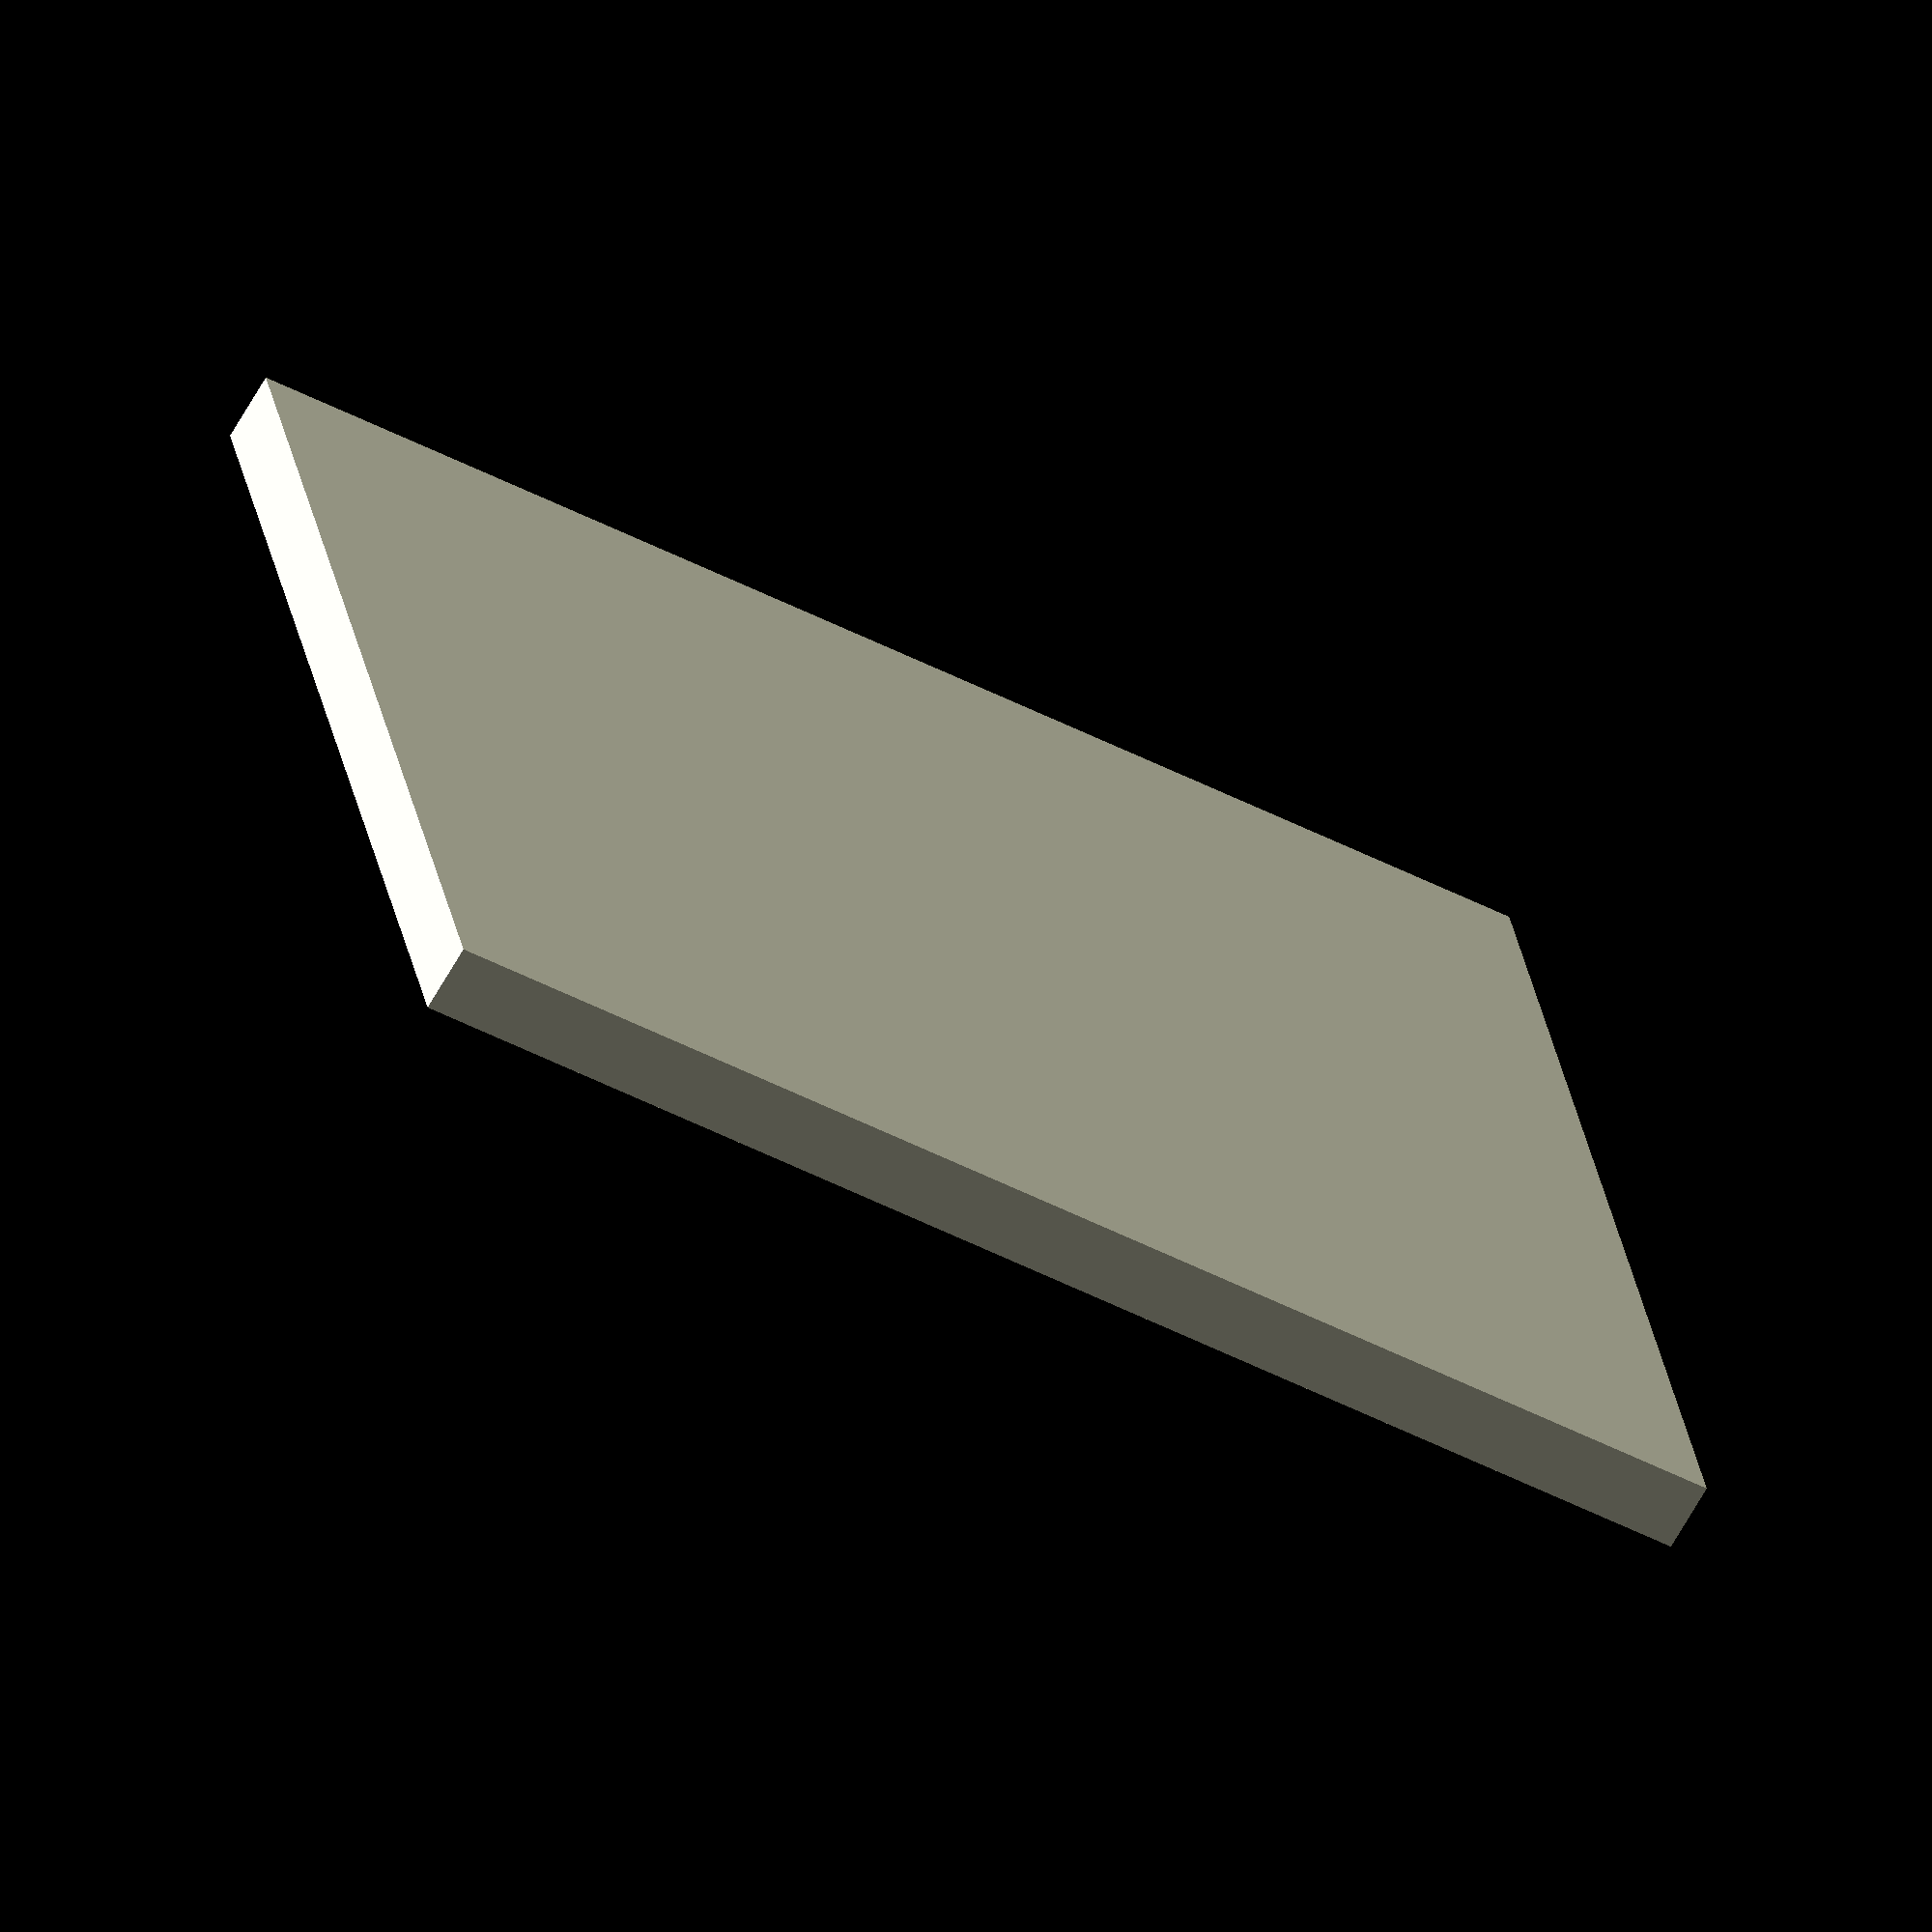
<openscad>
union(){
    color("Red"){
        rotate(a=[0, 0, 90]){
            translate(v=[5, -14, 1.6]){
                linear_extrude(height=0.1){
                    text(text="Label", size=6);
                };
            };
        };
    };
    cube(size=[25.0, 30.0, 1.5]);
};

</openscad>
<views>
elev=66.8 azim=100.8 roll=150.5 proj=o view=wireframe
</views>
